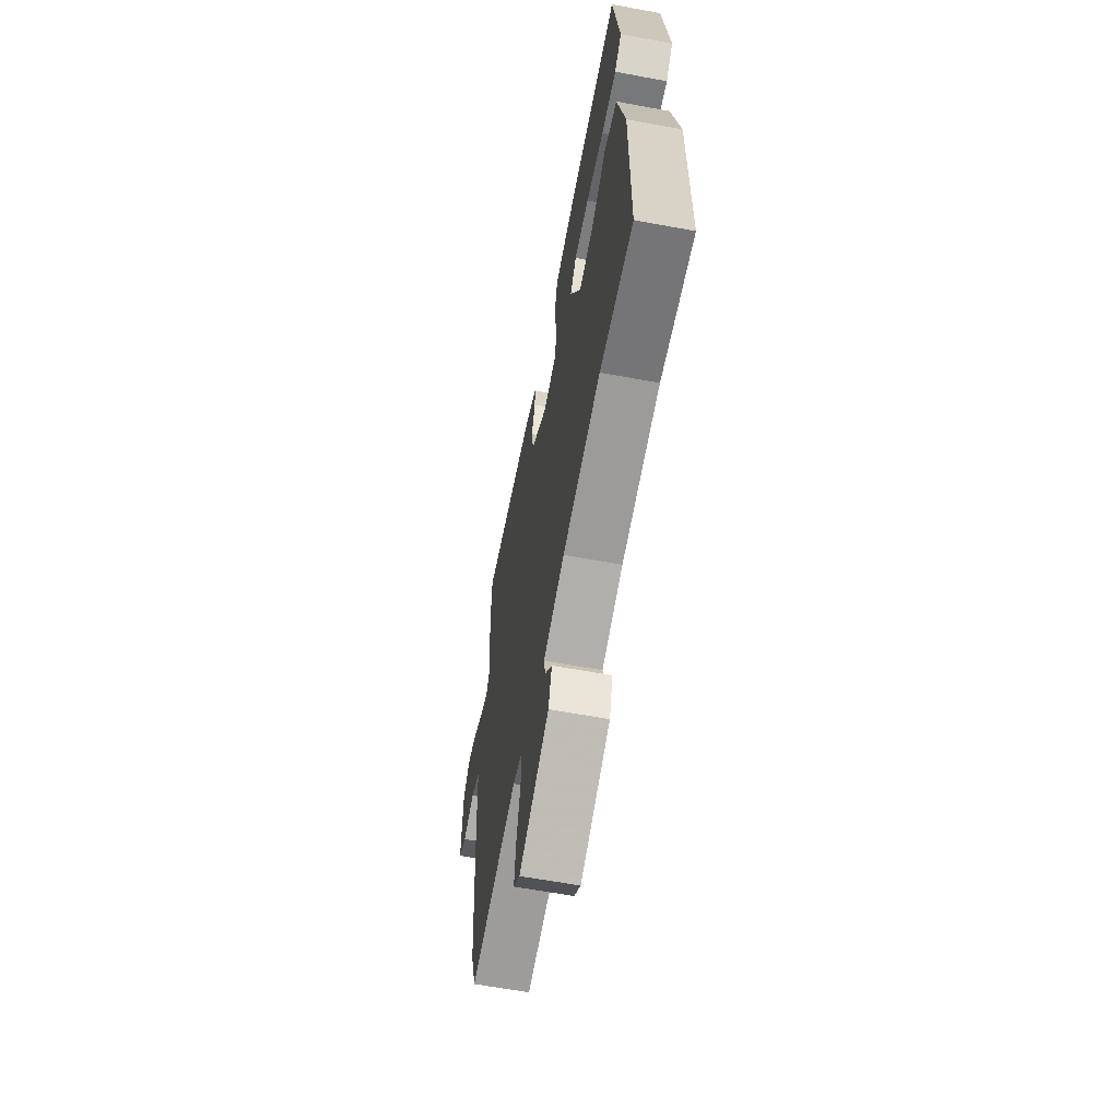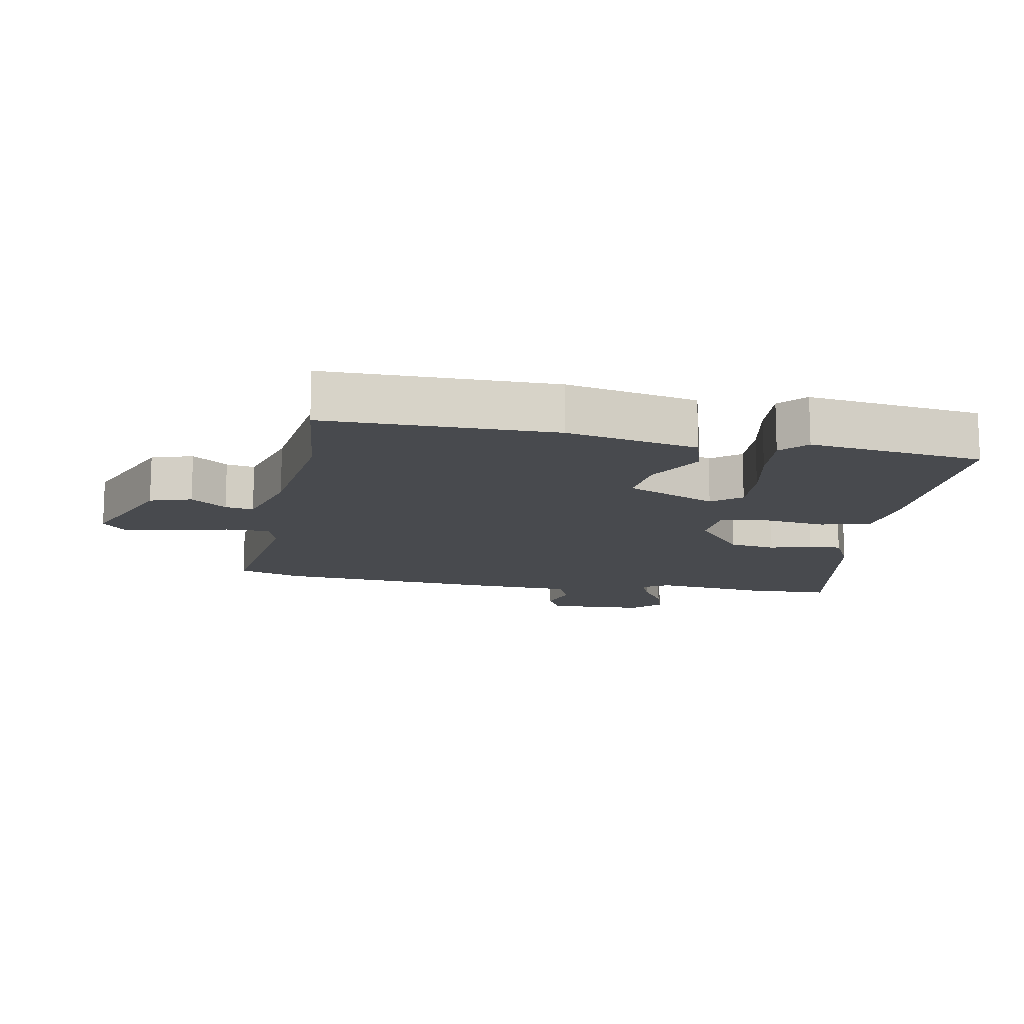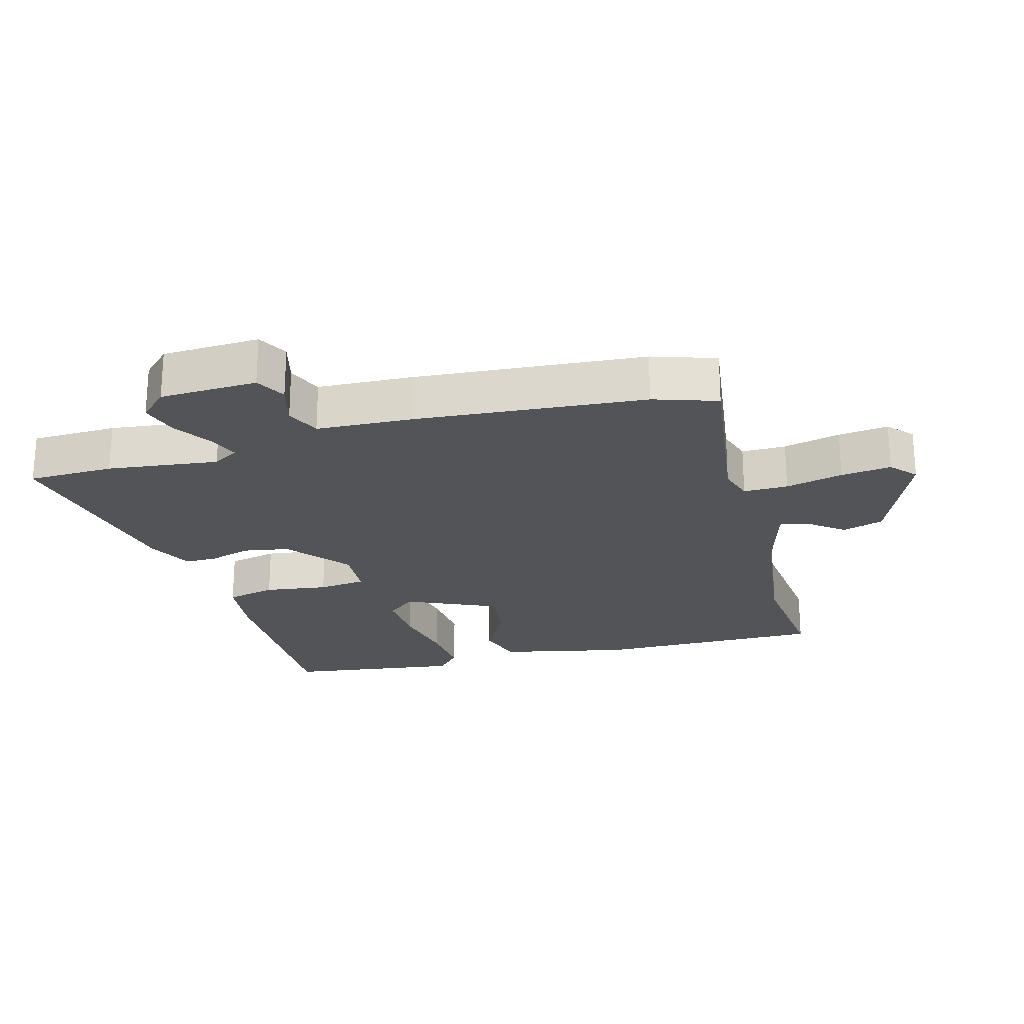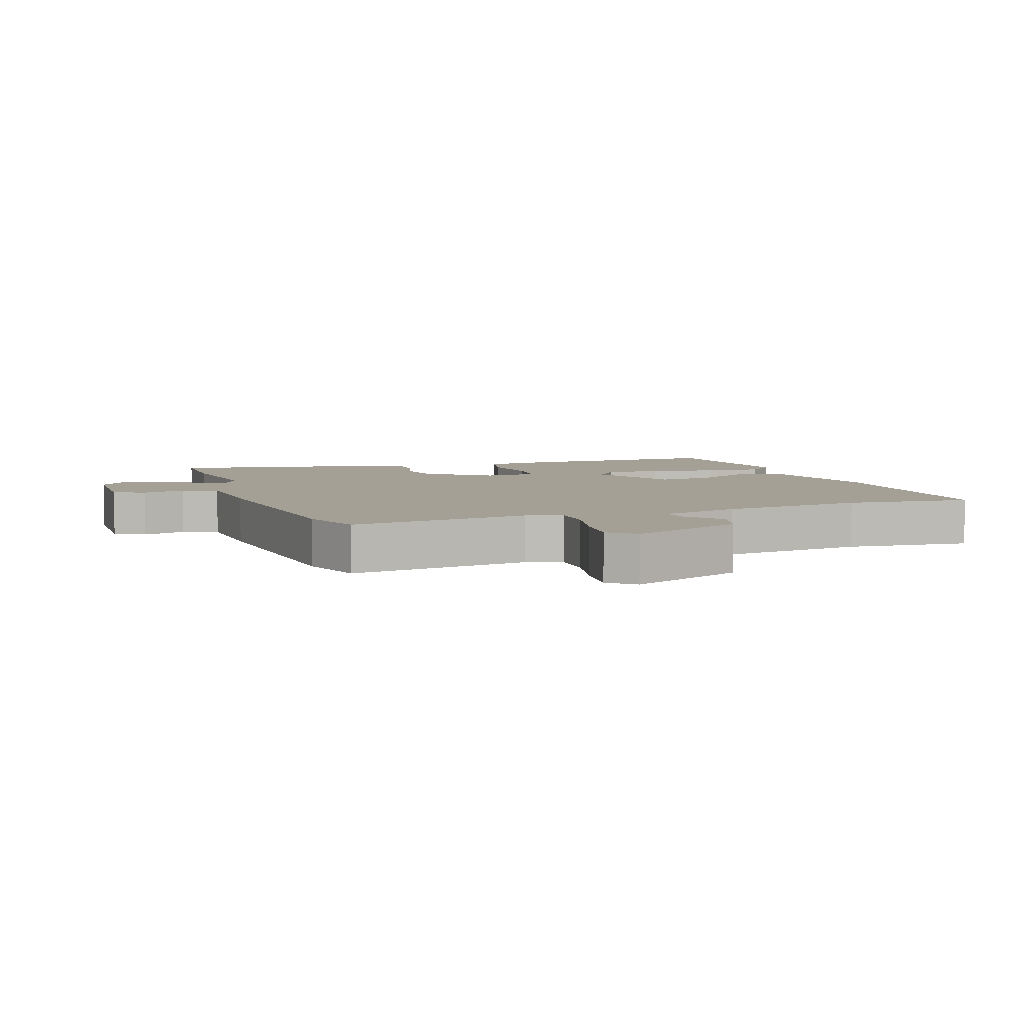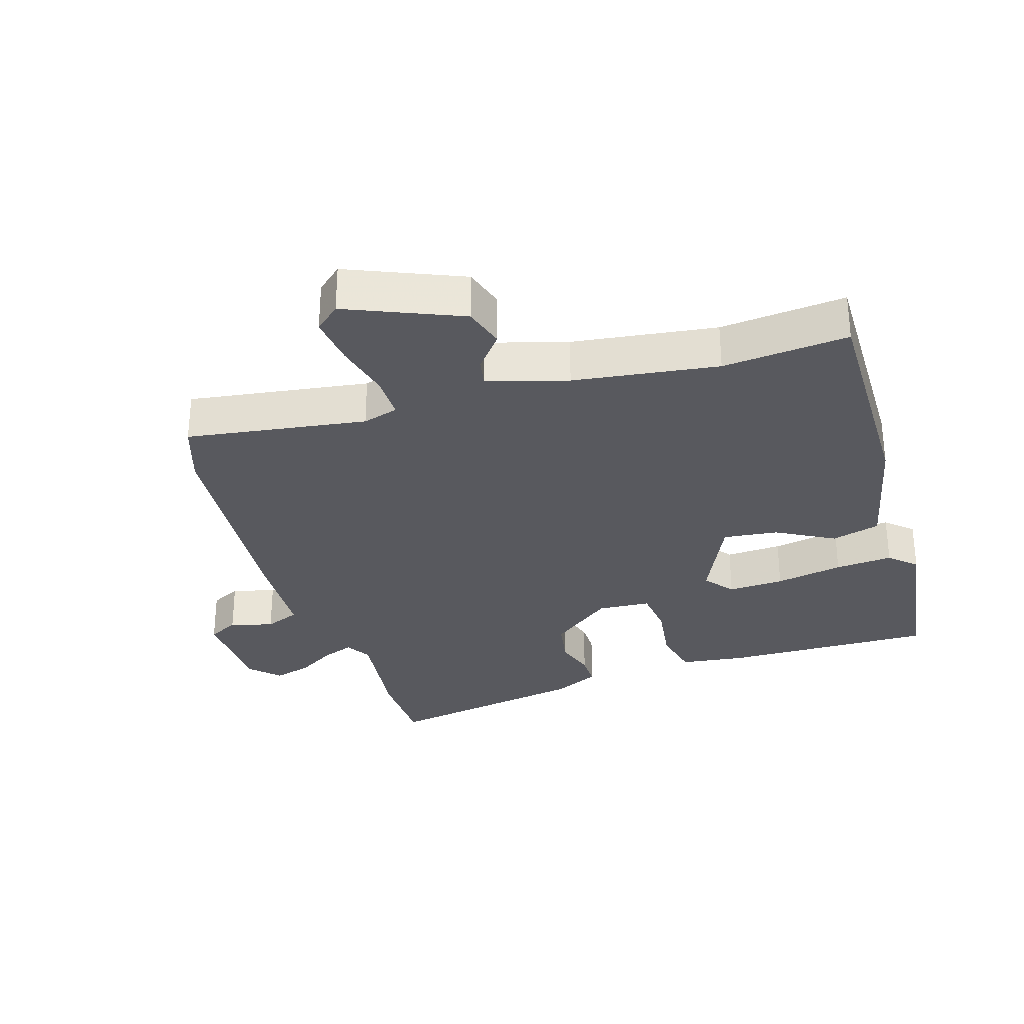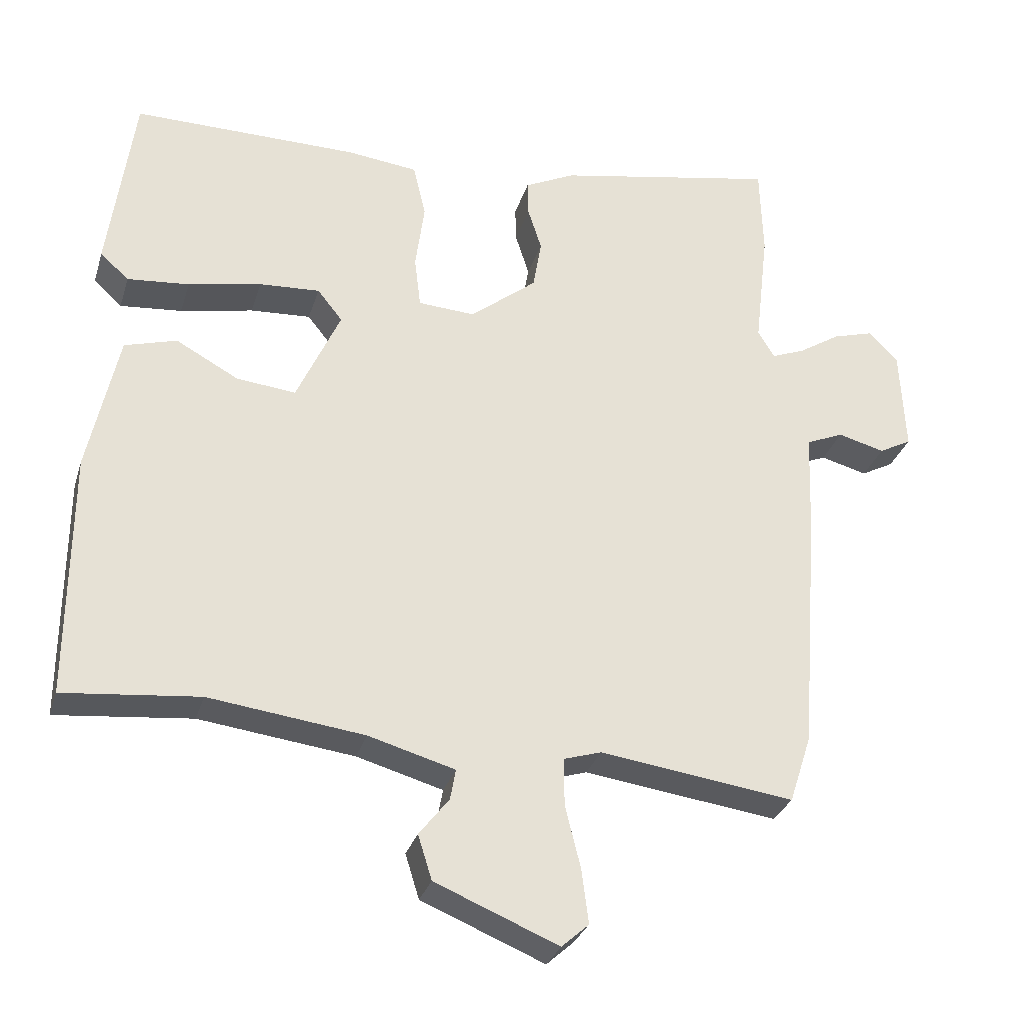
<metadata>
{"format":"obj","ext":"obj","renderer":"f3d","projection":"perspective","resolution":1024,"background":"white","views":[{"elev":-62.5,"azim":-100.6,"up":"+Z"},{"elev":-13.3,"azim":-100.4,"up":"+Y"},{"elev":-23.1,"azim":105.2,"up":"+Y"},{"elev":5.7,"azim":160.1,"up":"+Y"},{"elev":-30.4,"azim":-163.2,"up":"+Y"},{"elev":-30.3,"azim":-15.9,"up":"+Z"}]}
</metadata>
<code>
v -0.503 0.07 0.473
v -0.178 0.07 0.47
v -0.076 0.07 0.458
v -0.058 0.07 0.381
v -0.071 0.07 0.283
v -0.062 0.07 0.209
v 0.02 0.07 0.204
v 0.116 0.07 0.281
v 0.128 0.07 0.353
v 0.108 0.07 0.416
v 0.107 0.07 0.467
v 0.179 0.07 0.502
v 0.498 0.07 0.563
v 0.502 0.07 0.43
v 0.482 0.07 0.258
v 0.506 0.07 0.218
v 0.554 0.07 0.237
v 0.614 0.07 0.275
v 0.672 0.07 0.292
v 0.715 0.07 0.249
v 0.722 0.07 0.098
v 0.675 0.07 0.073
v 0.608 0.07 0.091
v 0.554 0.07 0.068
v 0.548 0.07 -0.08
v 0.521 0.07 -0.435
v 0.489 0.07 -0.533
v 0.21 0.07 -0.495
v 0.155 0.07 -0.512
v 0.156 0.07 -0.581
v 0.178 0.07 -0.67
v 0.188 0.07 -0.748
v 0.149 0.07 -0.783
v -0.028 0.07 -0.71
v -0.048 0.07 -0.646
v -0.005 0.07 -0.591
v 0.003 0.07 -0.547
v -0.121 0.07 -0.512
v -0.344 0.07 -0.484
v -0.538 0.07 -0.504
v -0.537 0.07 -0.15
v -0.494 0.07 0.052
v -0.419 0.07 0.074
v -0.329 0.07 0.025
v -0.244 0.07 0.016
v -0.181 0.07 0.156
v -0.217 0.07 0.201
v -0.304 0.07 0.196
v -0.409 0.07 0.175
v -0.498 0.07 0.167
v -0.539 0.07 0.204
v -0.503 0 0.473
v -0.178 0 0.47
v -0.076 0 0.458
v -0.058 0 0.381
v -0.071 0 0.283
v -0.062 0 0.209
v 0.02 0 0.204
v 0.116 0 0.281
v 0.128 0 0.353
v 0.108 0 0.416
v 0.107 0 0.467
v 0.179 0 0.502
v 0.498 0 0.563
v 0.502 0 0.43
v 0.482 0 0.258
v 0.506 0 0.218
v 0.554 0 0.237
v 0.614 0 0.275
v 0.672 0 0.292
v 0.715 0 0.249
v 0.722 0 0.098
v 0.675 0 0.073
v 0.608 0 0.091
v 0.554 0 0.068
v 0.548 0 -0.08
v 0.521 0 -0.435
v 0.489 0 -0.533
v 0.21 0 -0.495
v 0.155 0 -0.512
v 0.156 0 -0.581
v 0.178 0 -0.67
v 0.188 0 -0.748
v 0.149 0 -0.783
v -0.028 0 -0.71
v -0.048 0 -0.646
v -0.005 0 -0.591
v 0.003 0 -0.547
v -0.121 0 -0.512
v -0.344 0 -0.484
v -0.538 0 -0.504
v -0.537 0 -0.15
v -0.494 0 0.052
v -0.419 0 0.074
v -0.329 0 0.025
v -0.244 0 0.016
v -0.181 0 0.156
v -0.217 0 0.201
v -0.304 0 0.196
v -0.409 0 0.175
v -0.498 0 0.167
v -0.539 0 0.204
f 48 49 50 51
f 47 48 51 1
f 41 42 43 44
f 39 40 41 44
f 38 39 44 45
f 37 38 45 46
f 33 34 35 36
f 33 36 37
f 30 31 32 33
f 29 30 33 37
f 28 29 37 46
f 24 25 26 27
f 24 27 28 46
f 20 21 22 23
f 17 18 19 20
f 16 17 20 23
f 12 13 14 15
f 12 15 16
f 9 10 11 12
f 8 9 12 16
f 7 8 16 23
f 2 3 4 5
f 47 1 2 5
f 47 5 6
f 23 24 46 47
f 6 7 23 47
f 102 101 100 99
f 52 102 99 98
f 95 94 93 92
f 95 92 91 90
f 96 95 90 89
f 97 96 89 88
f 87 86 85 84
f 88 87 84
f 84 83 82 81
f 88 84 81 80
f 97 88 80 79
f 78 77 76 75
f 97 79 78 75
f 74 73 72 71
f 71 70 69 68
f 74 71 68 67
f 66 65 64 63
f 67 66 63
f 63 62 61 60
f 67 63 60 59
f 74 67 59 58
f 56 55 54 53
f 56 53 52 98
f 57 56 98
f 98 97 75 74
f 98 74 58 57
f 1 52 53 2
f 2 53 54 3
f 3 54 55 4
f 4 55 56 5
f 5 56 57 6
f 6 57 58 7
f 7 58 59 8
f 8 59 60 9
f 9 60 61 10
f 10 61 62 11
f 11 62 63 12
f 12 63 64 13
f 13 64 65 14
f 14 65 66 15
f 15 66 67 16
f 16 67 68 17
f 17 68 69 18
f 18 69 70 19
f 19 70 71 20
f 20 71 72 21
f 21 72 73 22
f 22 73 74 23
f 23 74 75 24
f 24 75 76 25
f 25 76 77 26
f 26 77 78 27
f 27 78 79 28
f 28 79 80 29
f 29 80 81 30
f 30 81 82 31
f 31 82 83 32
f 32 83 84 33
f 33 84 85 34
f 34 85 86 35
f 35 86 87 36
f 36 87 88 37
f 37 88 89 38
f 38 89 90 39
f 39 90 91 40
f 40 91 92 41
f 41 92 93 42
f 42 93 94 43
f 43 94 95 44
f 44 95 96 45
f 45 96 97 46
f 46 97 98 47
f 47 98 99 48
f 48 99 100 49
f 49 100 101 50
f 50 101 102 51
f 51 102 52 1

</code>
